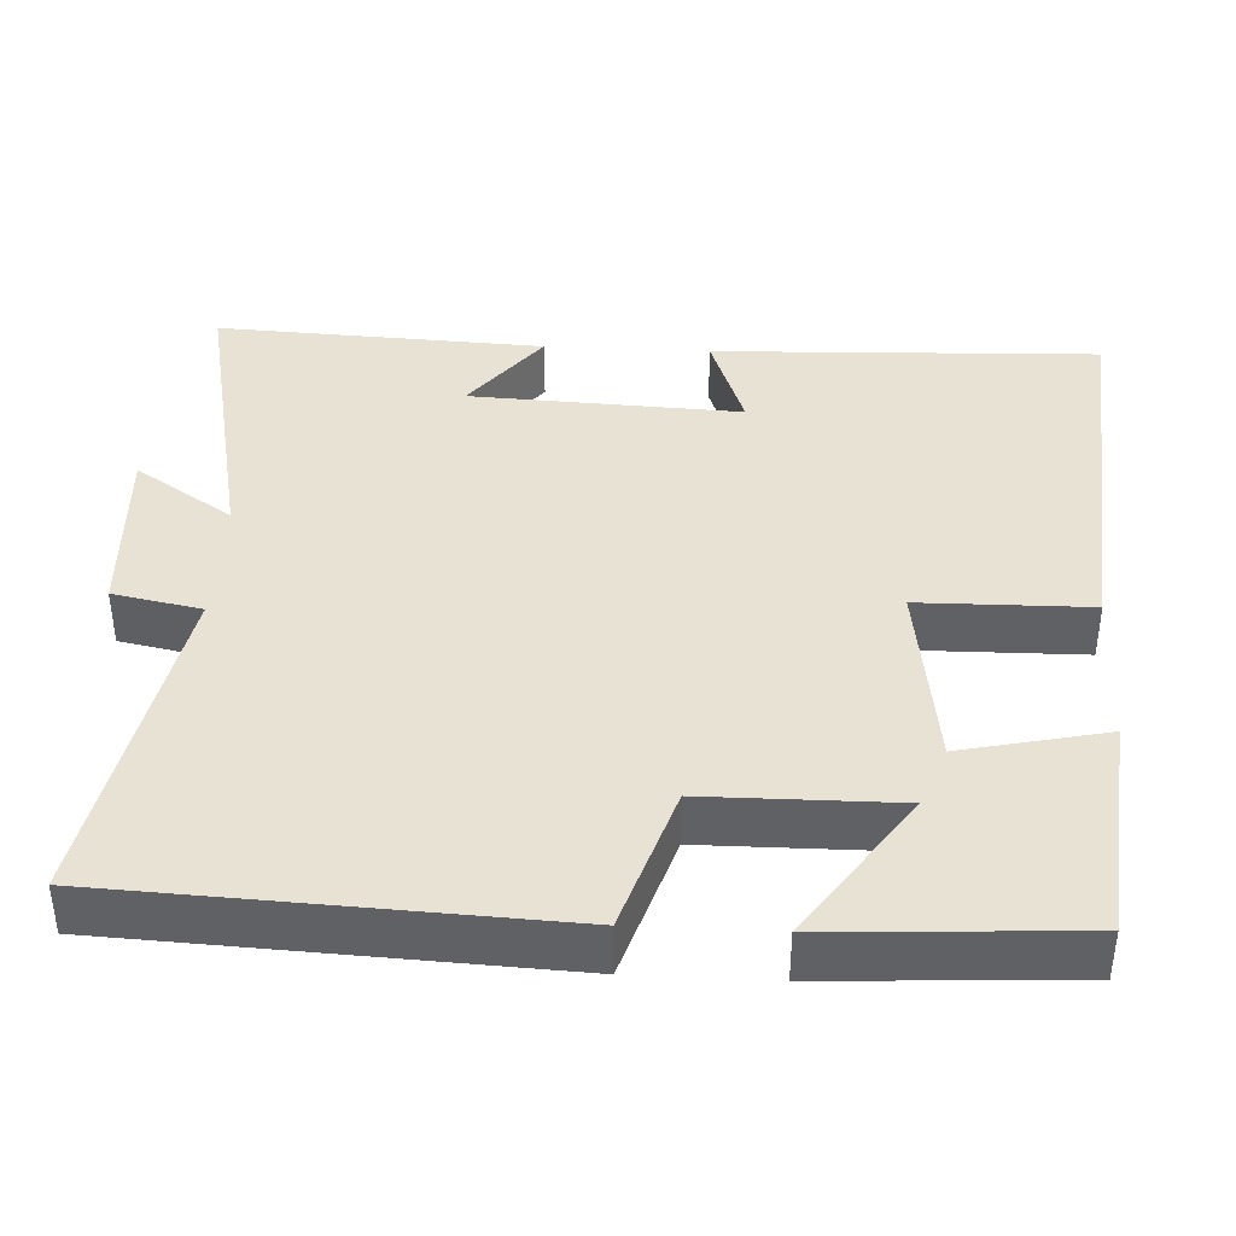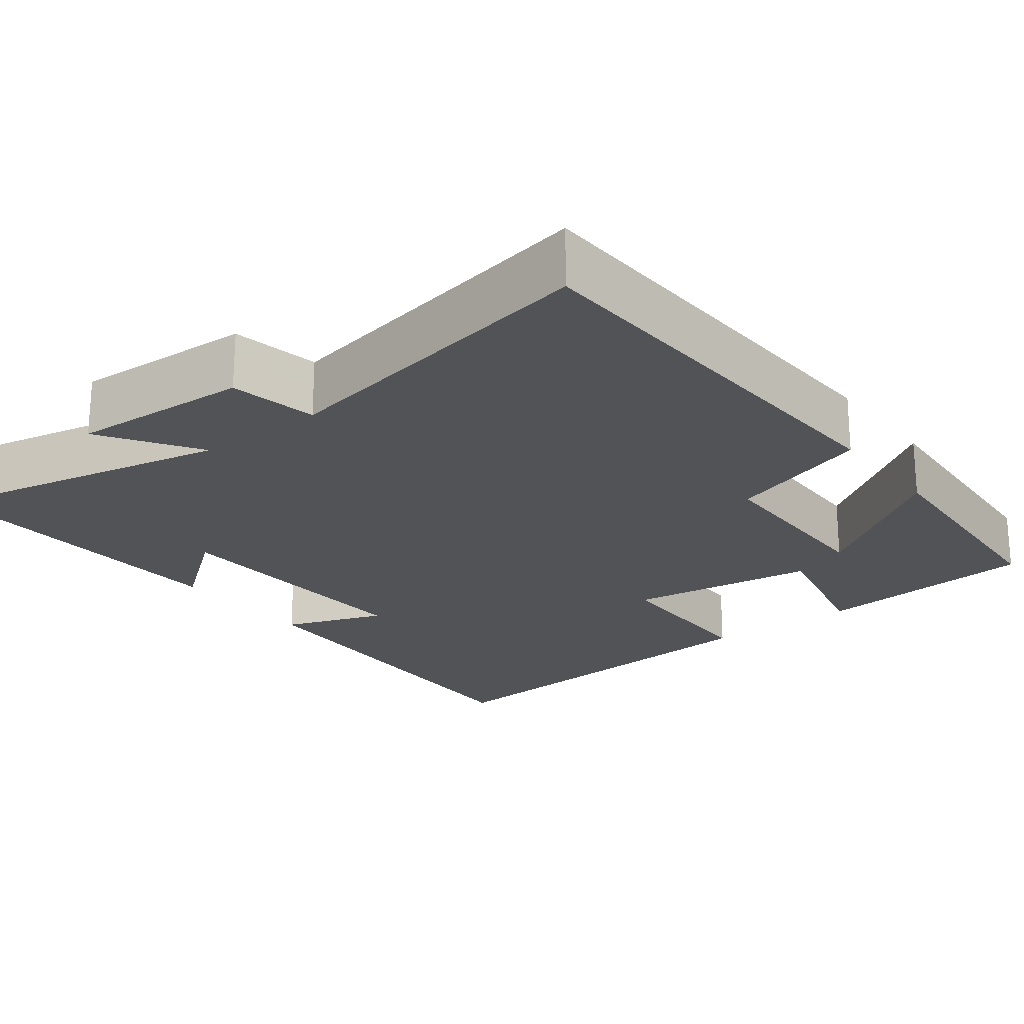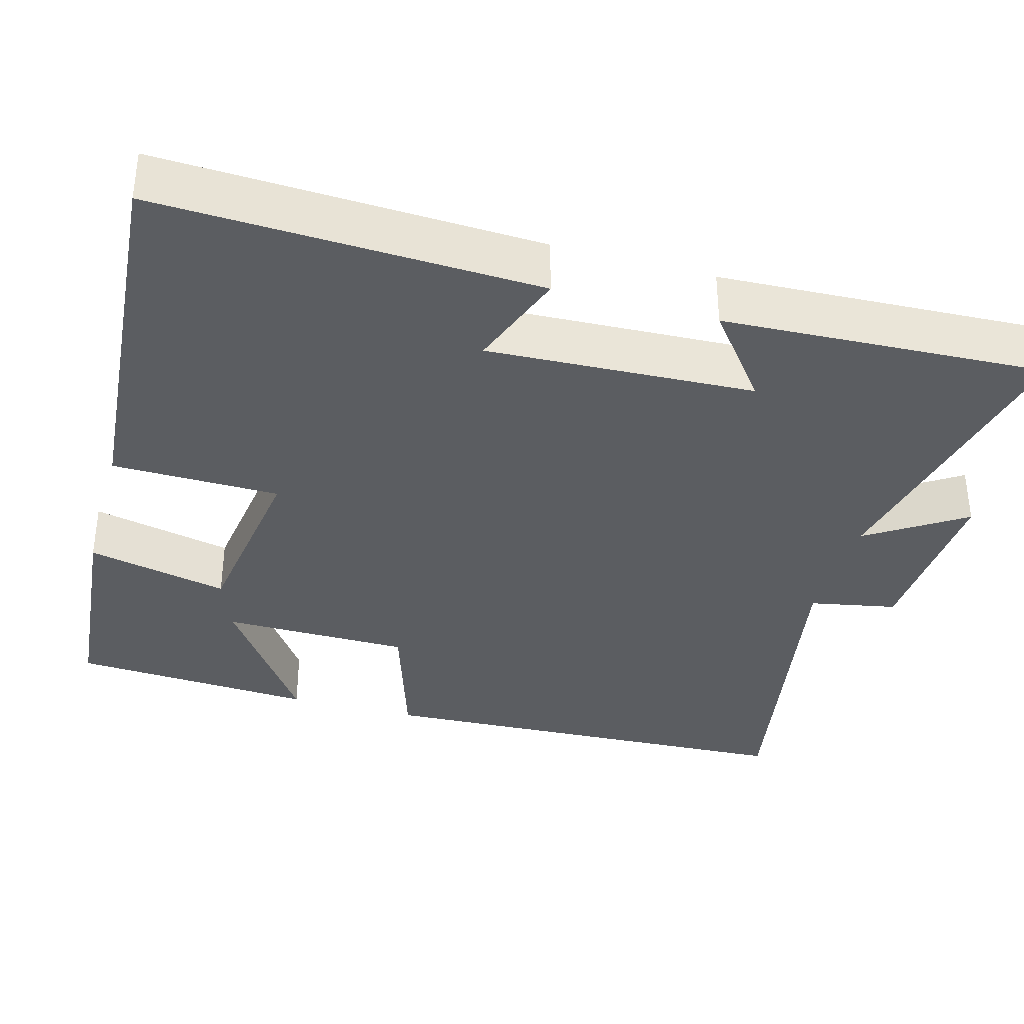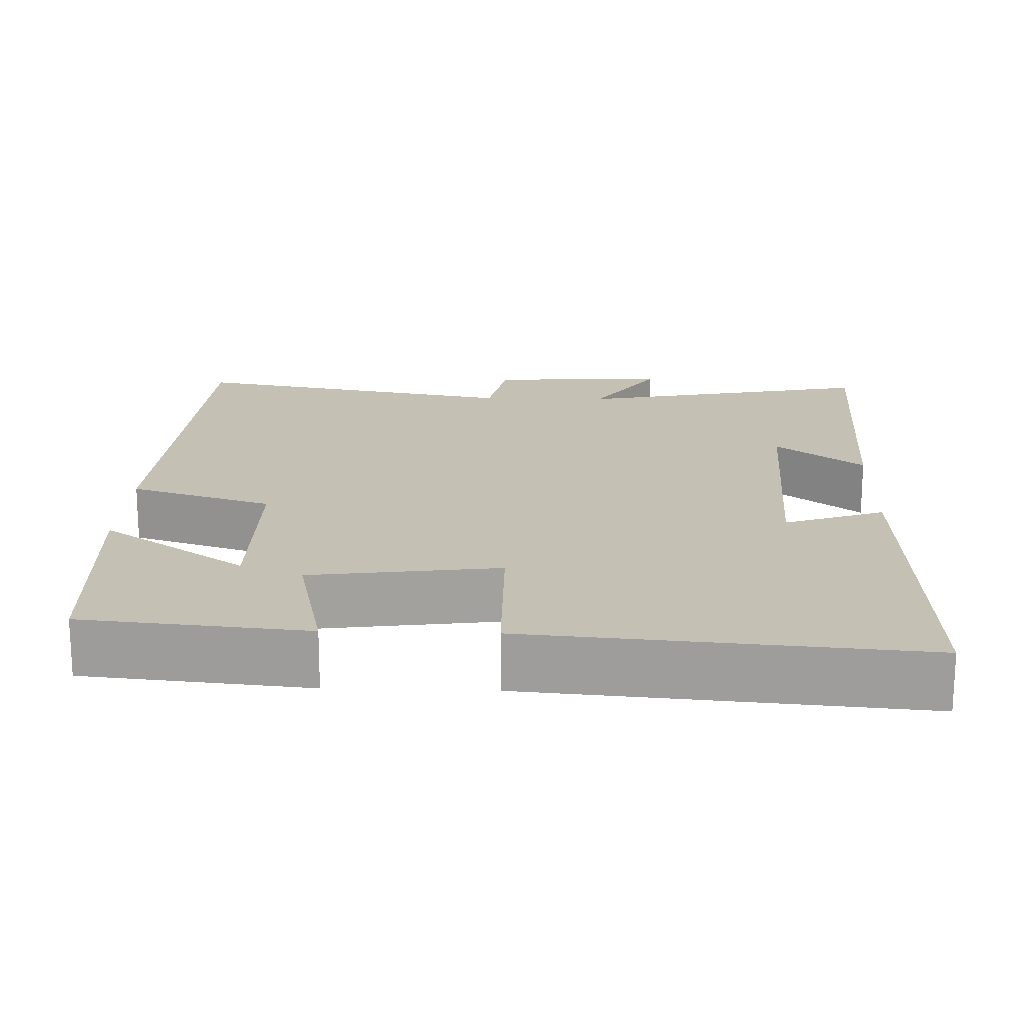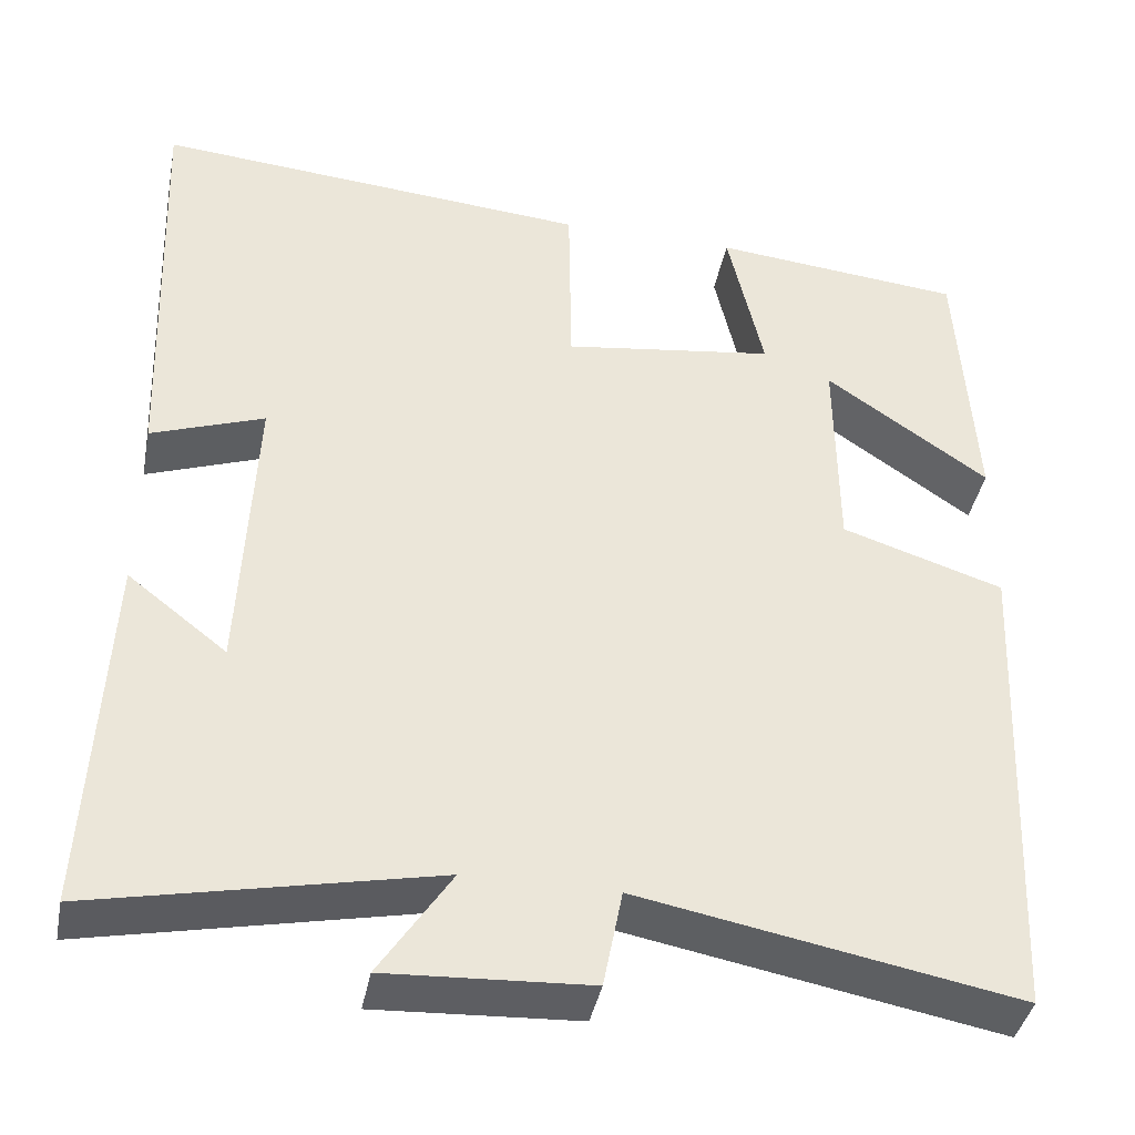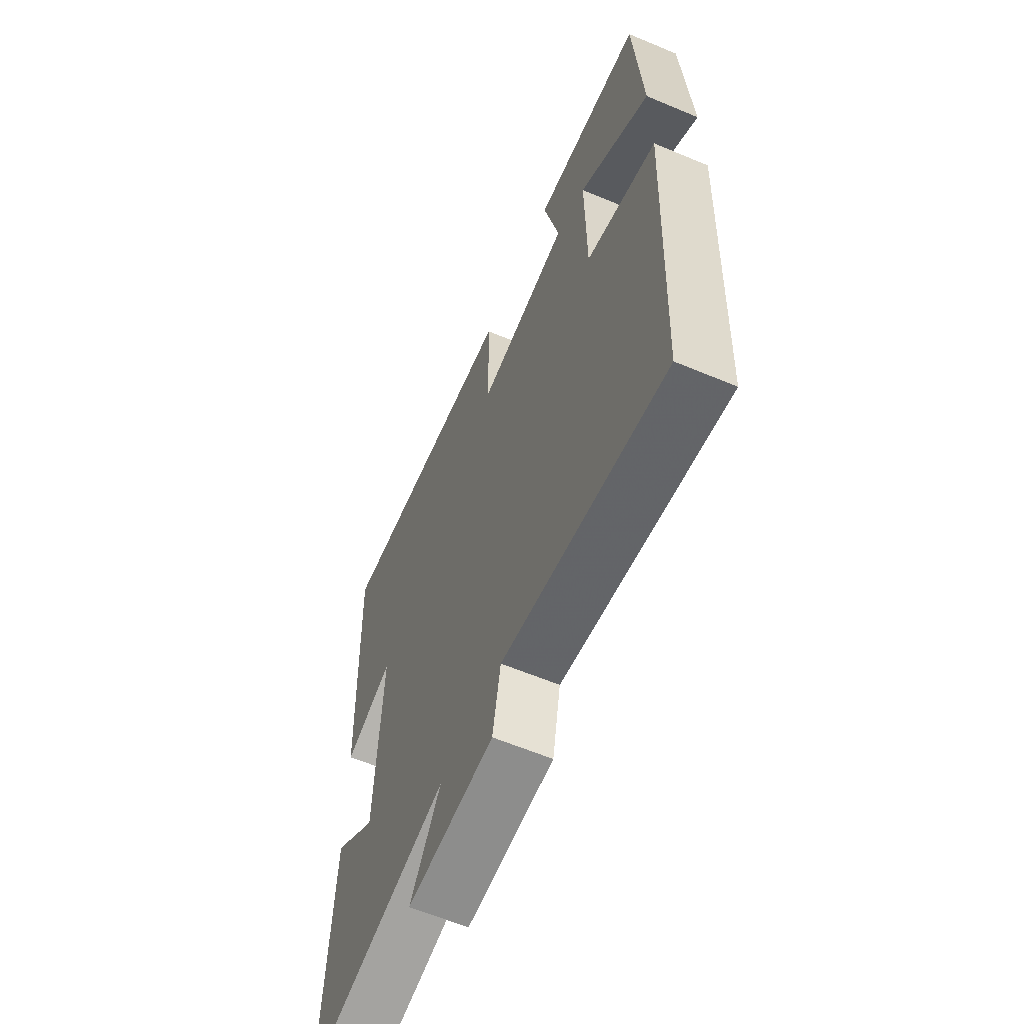
<metadata>
{"format":"obj","ext":"obj","renderer":"f3d","projection":"perspective","resolution":1024,"background":"white","views":[{"elev":39.8,"azim":-87.0,"up":"+Y"},{"elev":-22.0,"azim":-142.6,"up":"+Y"},{"elev":-35.8,"azim":74.3,"up":"+Y"},{"elev":18.3,"azim":1.9,"up":"+Y"},{"elev":-40.4,"azim":169.0,"up":"+Z"},{"elev":-61.6,"azim":-113.1,"up":"+Z"}]}
</metadata>
<code>
v -0.481 0.07 0.472
v -0.191 0.07 0.5
v -0.232 0.07 0.316
v 0.012 0.07 0.282
v 0.015 0.07 0.5
v 0.519 0.07 0.542
v 0.5 0.07 0.049
v 0.37 0.07 0.096
v 0.386 0.07 -0.25
v 0.5 0.07 -0.161
v 0.52 0.07 -0.581
v 0.131 0.07 -0.5
v 0.213 0.07 -0.625
v -0.019 0.07 -0.613
v -0.041 0.07 -0.5
v -0.474 0.07 -0.581
v -0.5 0.07 -0.019
v -0.314 0.07 0.041
v -0.312 0.07 0.285
v -0.5 0.07 0.155
v -0.481 0 0.472
v -0.191 0 0.5
v -0.232 0 0.316
v 0.012 0 0.282
v 0.015 0 0.5
v 0.519 0 0.542
v 0.5 0 0.049
v 0.37 0 0.096
v 0.386 0 -0.25
v 0.5 0 -0.161
v 0.52 0 -0.581
v 0.131 0 -0.5
v 0.213 0 -0.625
v -0.019 0 -0.613
v -0.041 0 -0.5
v -0.474 0 -0.581
v -0.5 0 -0.019
v -0.314 0 0.041
v -0.312 0 0.285
v -0.5 0 0.155
f 19 20 1 2
f 18 19 2 3
f 15 16 17 18
f 15 18 3 4
f 12 13 14 15
f 12 15 4
f 9 10 11 12
f 8 9 12 4
f 6 7 8
f 4 5 6 8
f 22 21 40 39
f 23 22 39 38
f 38 37 36 35
f 24 23 38 35
f 35 34 33 32
f 24 35 32
f 32 31 30 29
f 24 32 29 28
f 28 27 26
f 28 26 25 24
f 1 21 22 2
f 2 22 23 3
f 3 23 24 4
f 4 24 25 5
f 5 25 26 6
f 6 26 27 7
f 7 27 28 8
f 8 28 29 9
f 9 29 30 10
f 10 30 31 11
f 11 31 32 12
f 12 32 33 13
f 13 33 34 14
f 14 34 35 15
f 15 35 36 16
f 16 36 37 17
f 17 37 38 18
f 18 38 39 19
f 19 39 40 20
f 20 40 21 1

</code>
